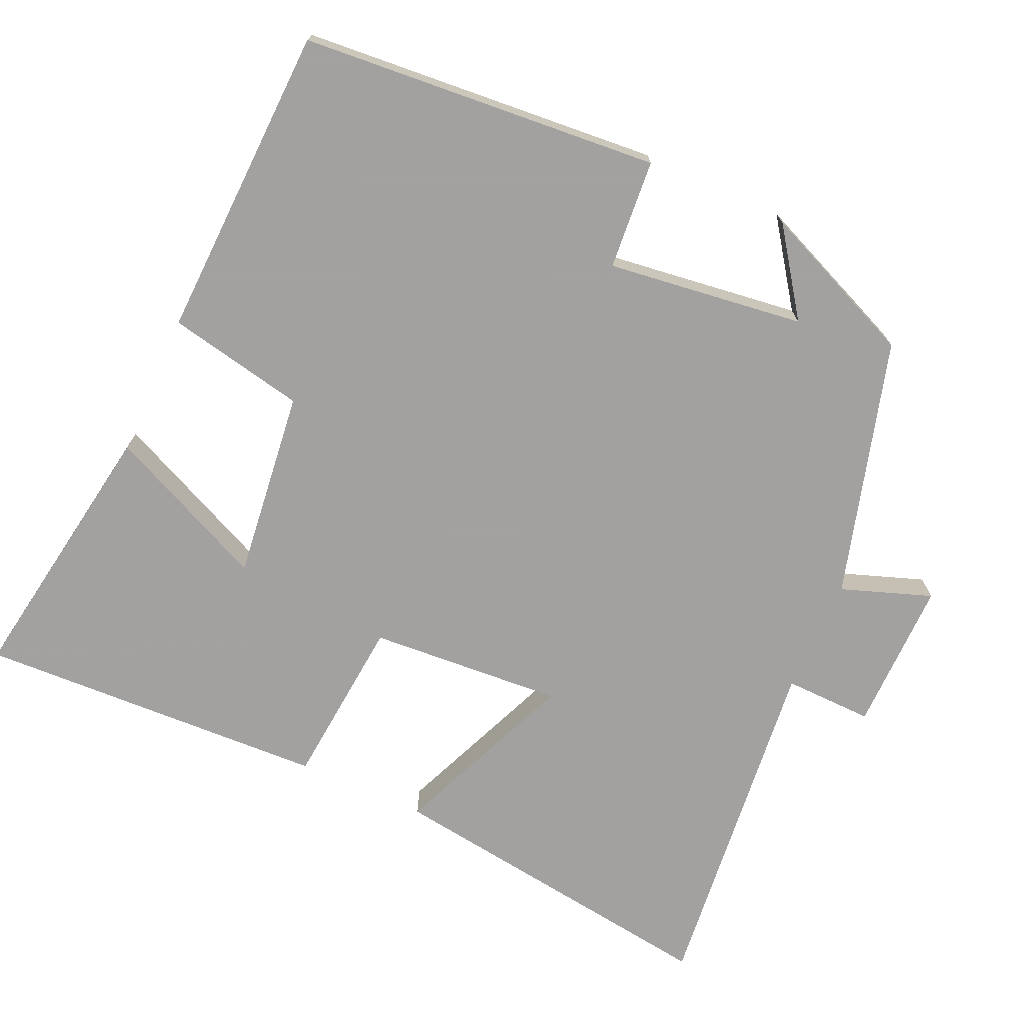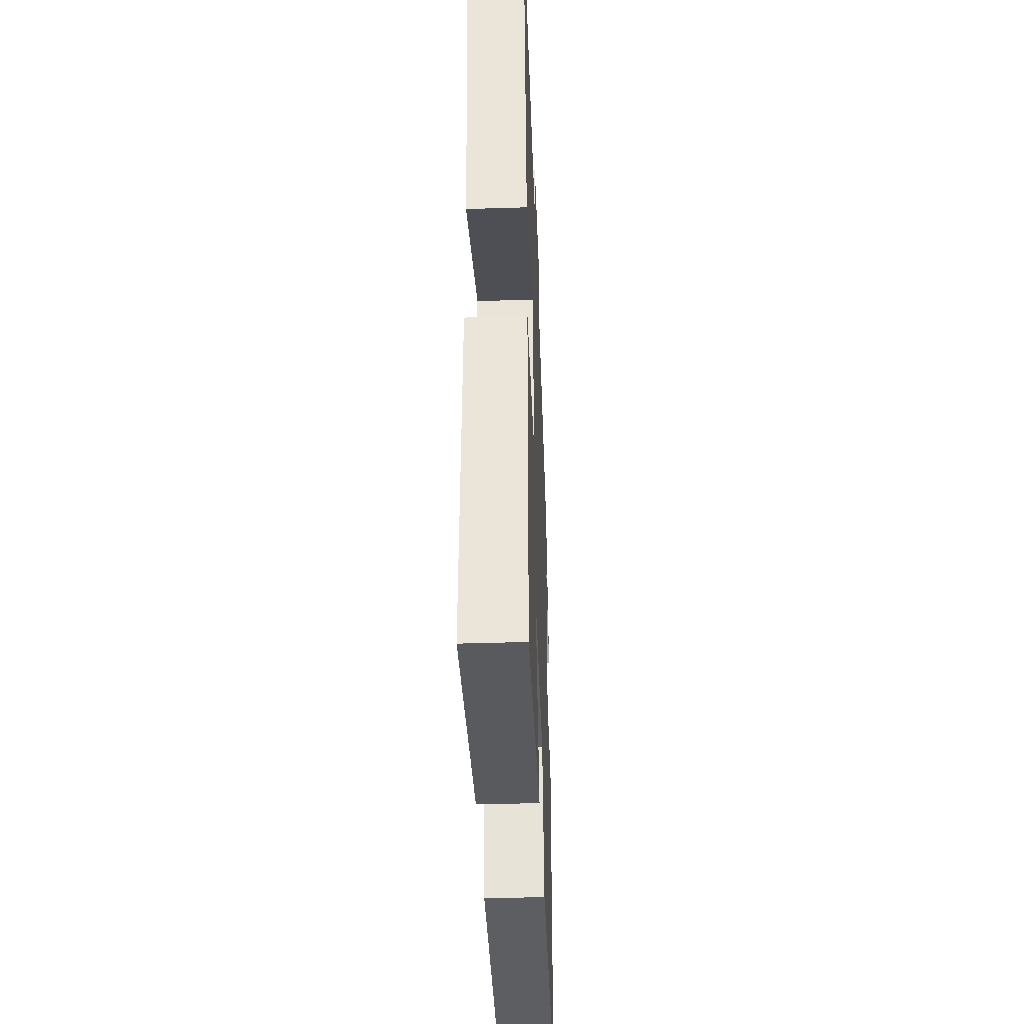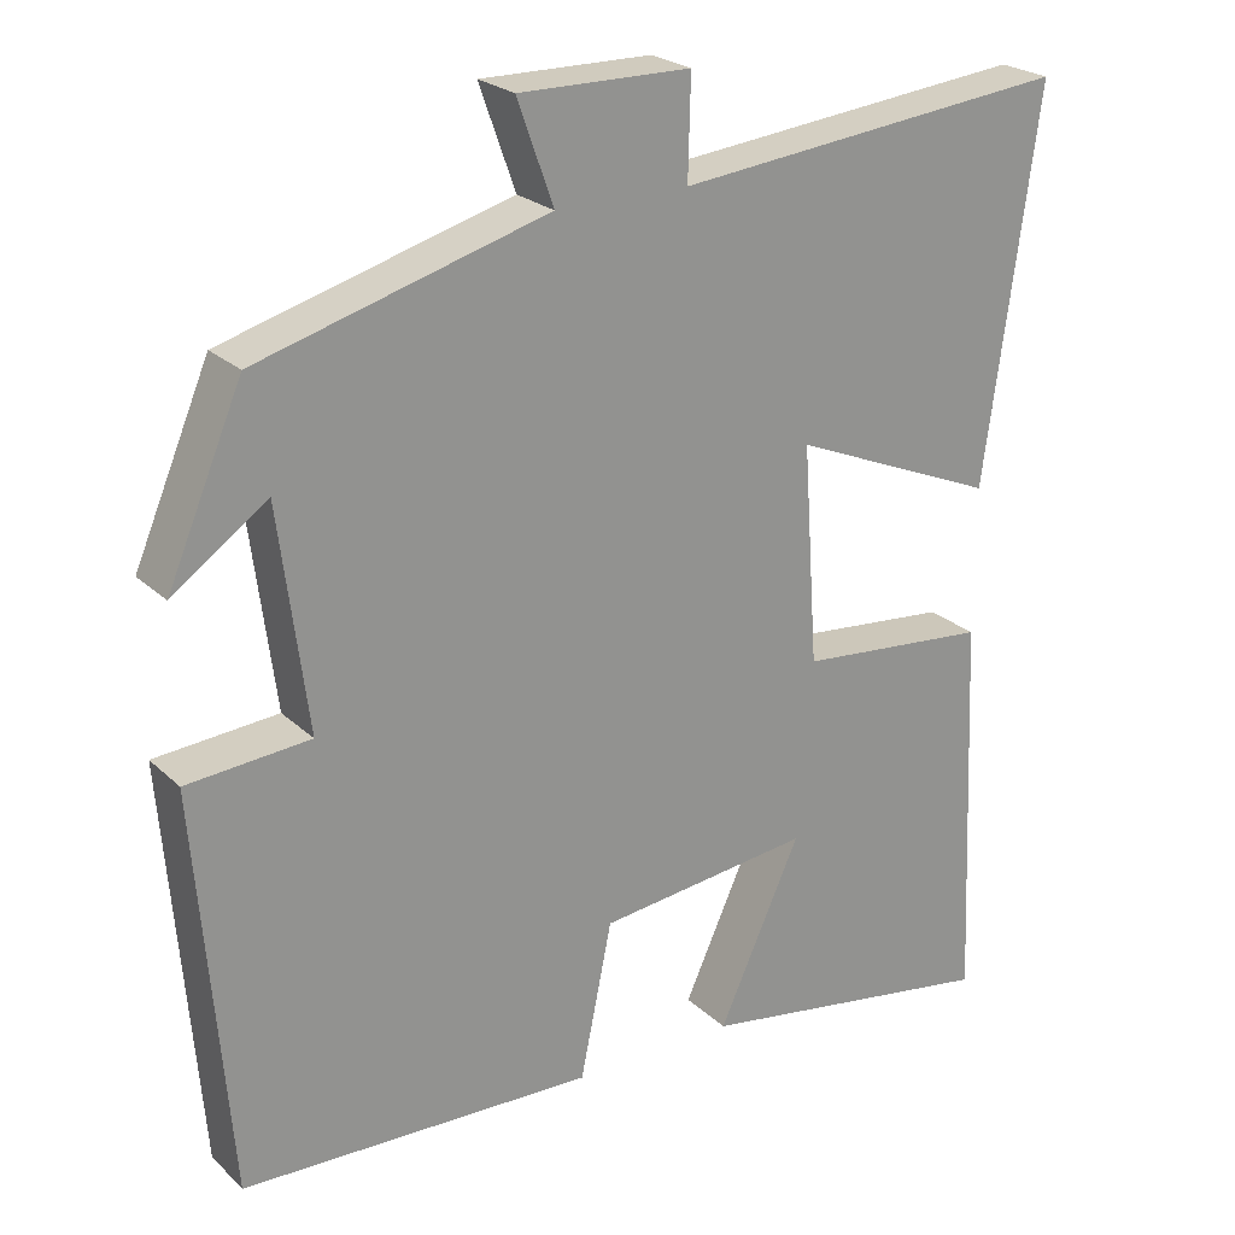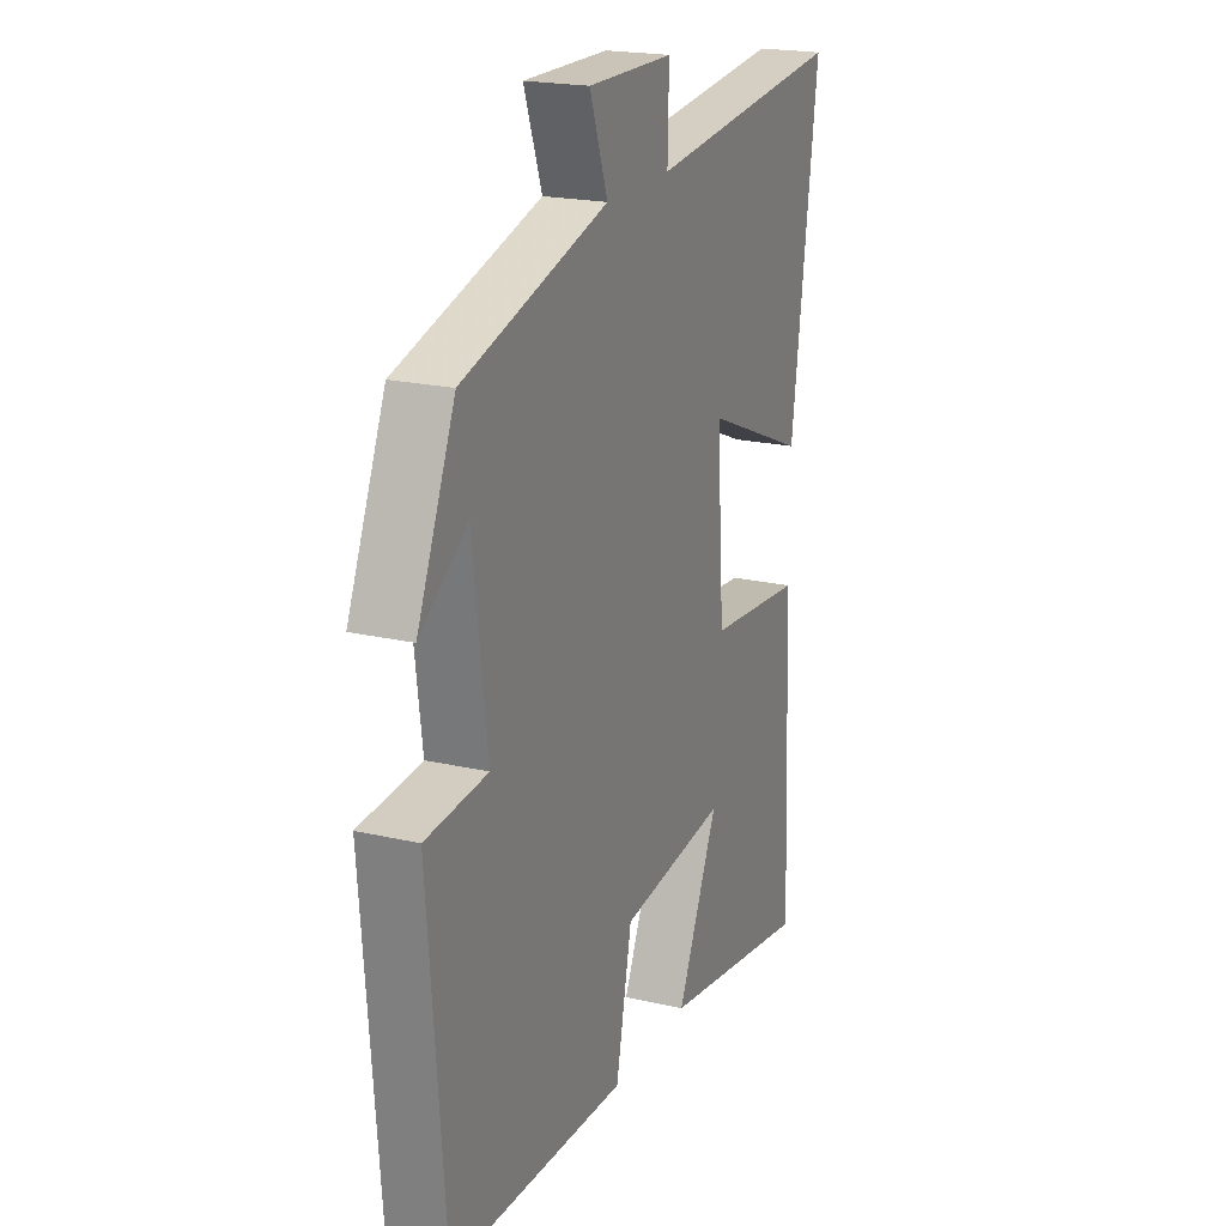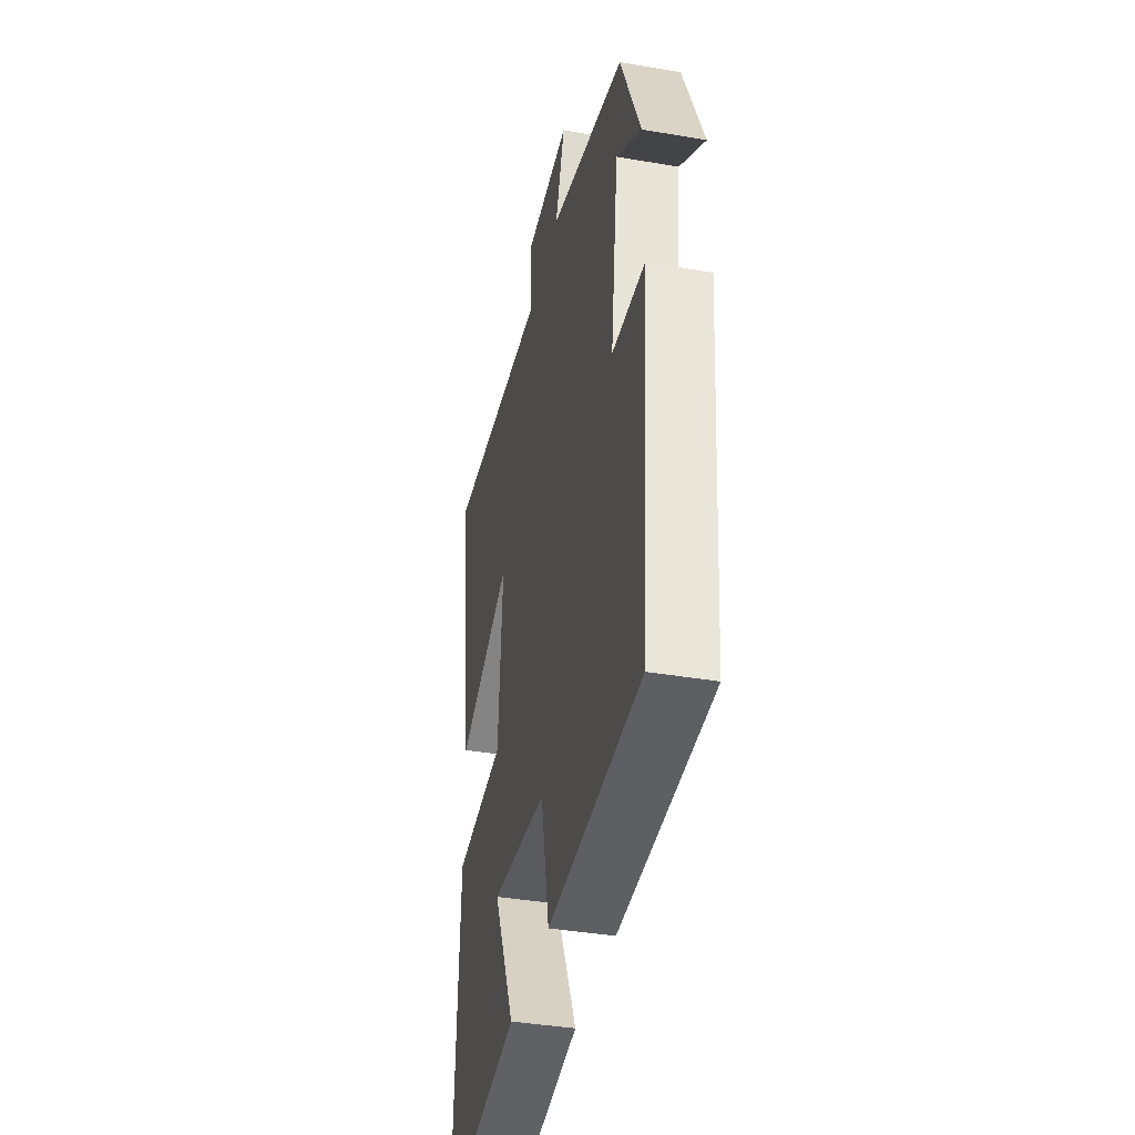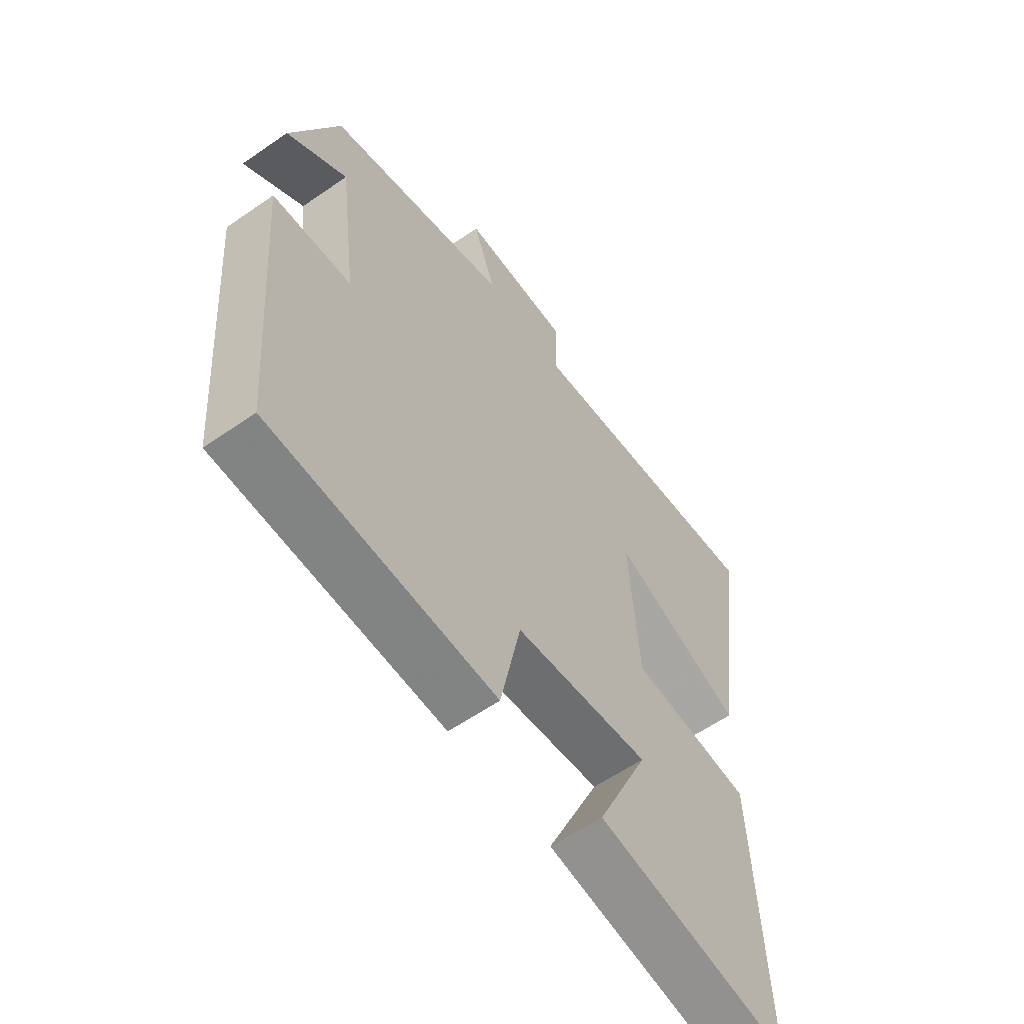
<metadata>
{"format":"obj","ext":"obj","renderer":"f3d","projection":"perspective","resolution":1024,"background":"white","views":[{"elev":-72.3,"azim":-114.2,"up":"+Y"},{"elev":-40.9,"azim":92.2,"up":"+Z"},{"elev":23.7,"azim":-33.8,"up":"+Z"},{"elev":20.5,"azim":-67.1,"up":"+Z"},{"elev":-39.0,"azim":-102.1,"up":"+Z"},{"elev":-59.4,"azim":-54.5,"up":"+Z"}]}
</metadata>
<code>
v 0.52 0.07 -0.559
v 0.155 0.07 -0.5
v 0.253 0.07 -0.285
v -0.001 0.07 -0.315
v -0.039 0.07 -0.5
v -0.461 0.07 -0.485
v -0.5 0.07 -0.005
v -0.353 0.07 0.007
v -0.387 0.07 0.271
v -0.5 0.07 0.191
v -0.41 0.07 0.402
v -0.065 0.07 0.5
v -0.108 0.07 0.621
v 0.096 0.07 0.619
v 0.093 0.07 0.5
v 0.564 0.07 0.55
v 0.5 0.07 0.089
v 0.253 0.07 0.192
v 0.271 0.07 -0.068
v 0.5 0.07 -0.089
v 0.52 0 -0.559
v 0.155 0 -0.5
v 0.253 0 -0.285
v -0.001 0 -0.315
v -0.039 0 -0.5
v -0.461 0 -0.485
v -0.5 0 -0.005
v -0.353 0 0.007
v -0.387 0 0.271
v -0.5 0 0.191
v -0.41 0 0.402
v -0.065 0 0.5
v -0.108 0 0.621
v 0.096 0 0.619
v 0.093 0 0.5
v 0.564 0 0.55
v 0.5 0 0.089
v 0.253 0 0.192
v 0.271 0 -0.068
v 0.5 0 -0.089
f 19 20 1
f 15 16 17 18
f 15 18 19
f 12 13 14 15
f 12 15 19
f 9 10 11 12
f 8 9 12 19
f 6 7 8
f 5 6 8
f 4 5 8
f 3 4 8 19
f 1 2 3
f 1 3 19
f 21 40 39
f 38 37 36 35
f 39 38 35
f 35 34 33 32
f 39 35 32
f 32 31 30 29
f 39 32 29 28
f 28 27 26
f 28 26 25
f 28 25 24
f 39 28 24 23
f 23 22 21
f 39 23 21
f 1 21 22 2
f 2 22 23 3
f 3 23 24 4
f 4 24 25 5
f 5 25 26 6
f 6 26 27 7
f 7 27 28 8
f 8 28 29 9
f 9 29 30 10
f 10 30 31 11
f 11 31 32 12
f 12 32 33 13
f 13 33 34 14
f 14 34 35 15
f 15 35 36 16
f 16 36 37 17
f 17 37 38 18
f 18 38 39 19
f 19 39 40 20
f 20 40 21 1

</code>
